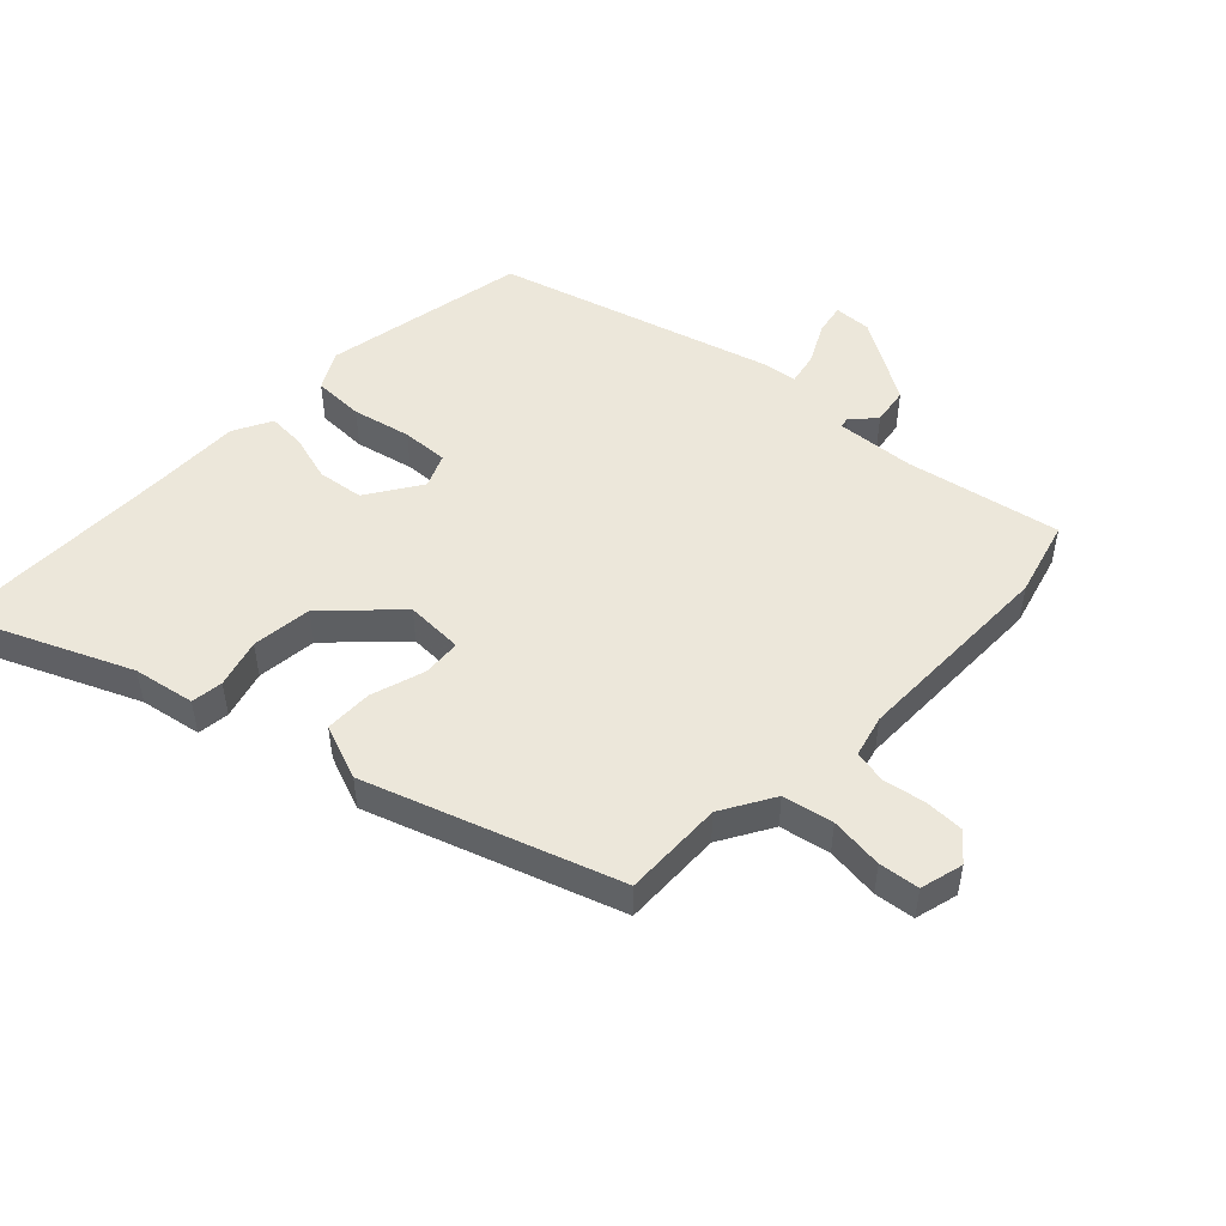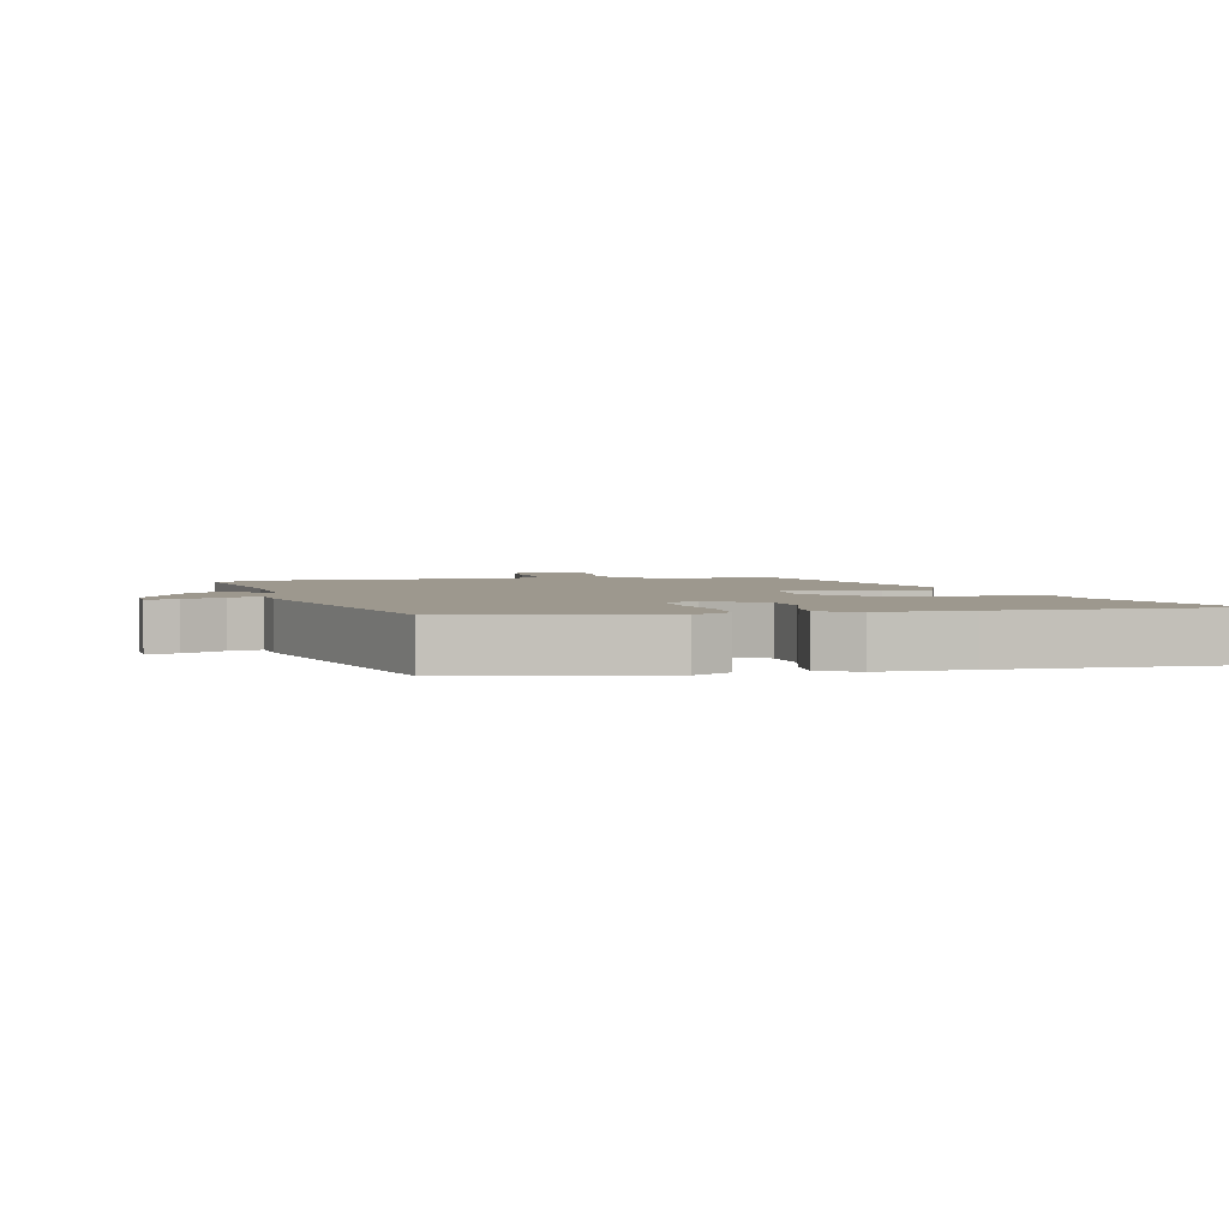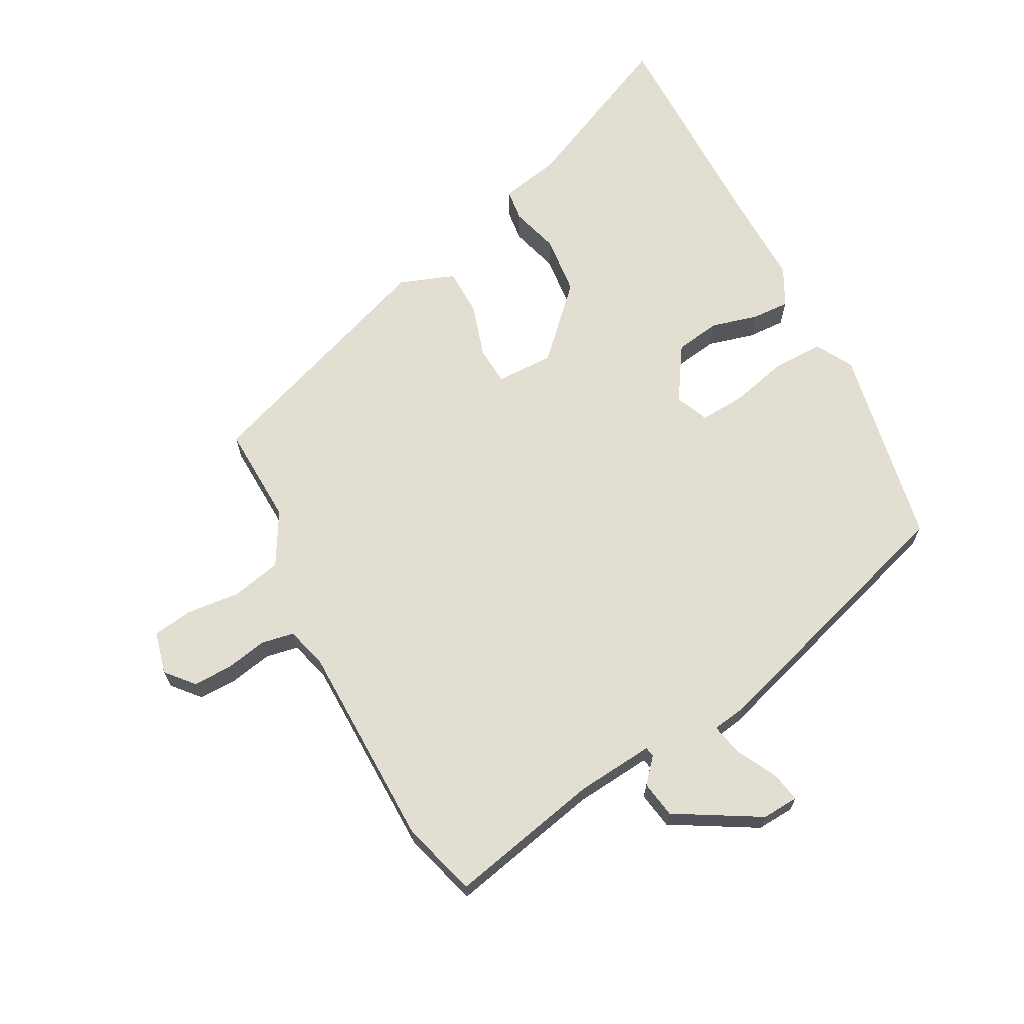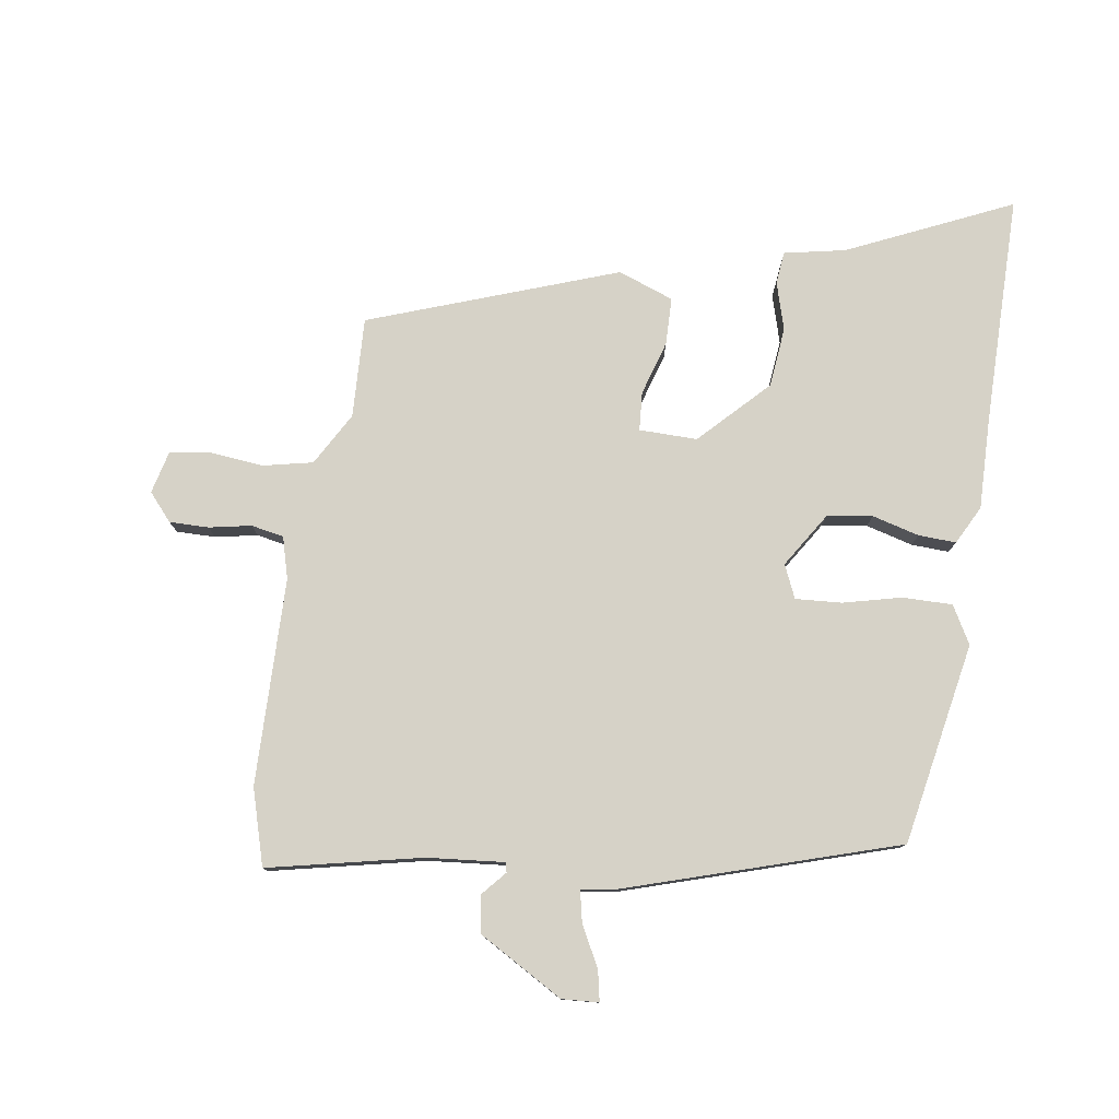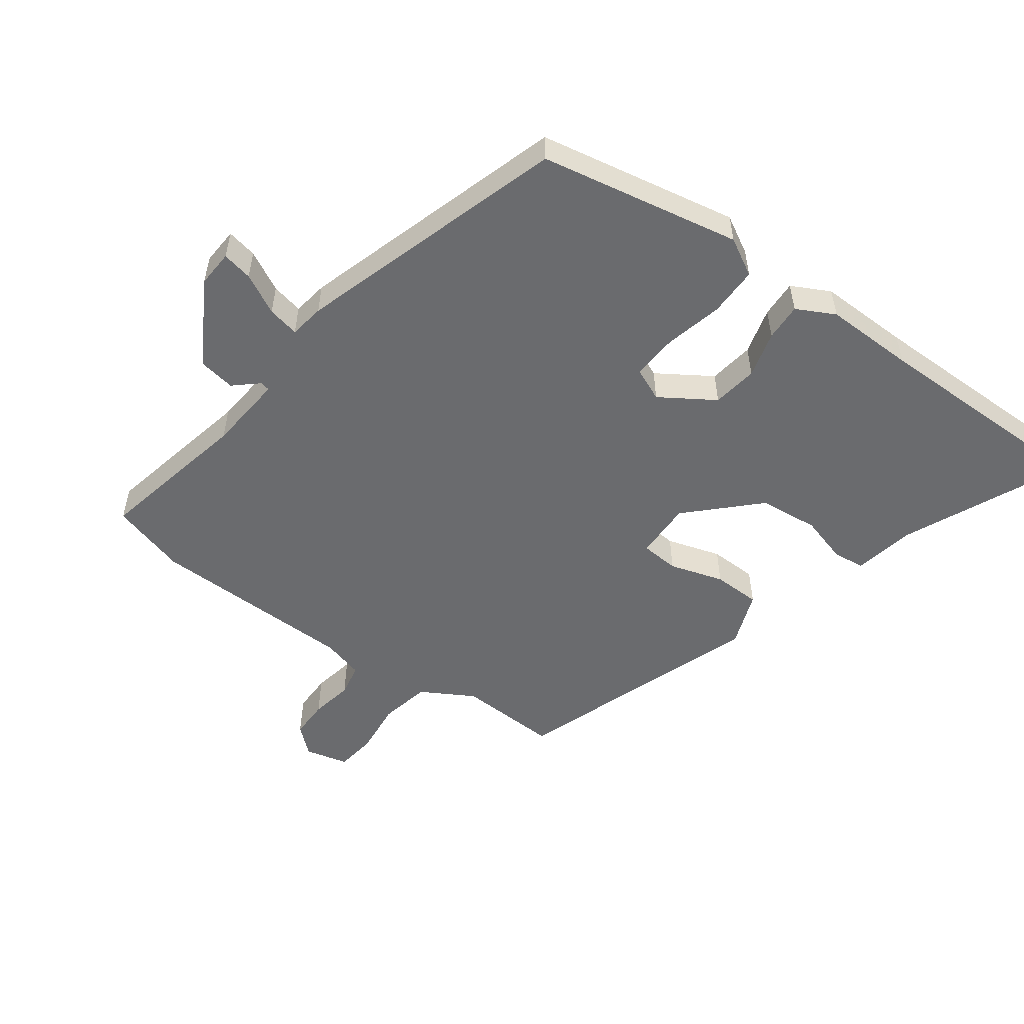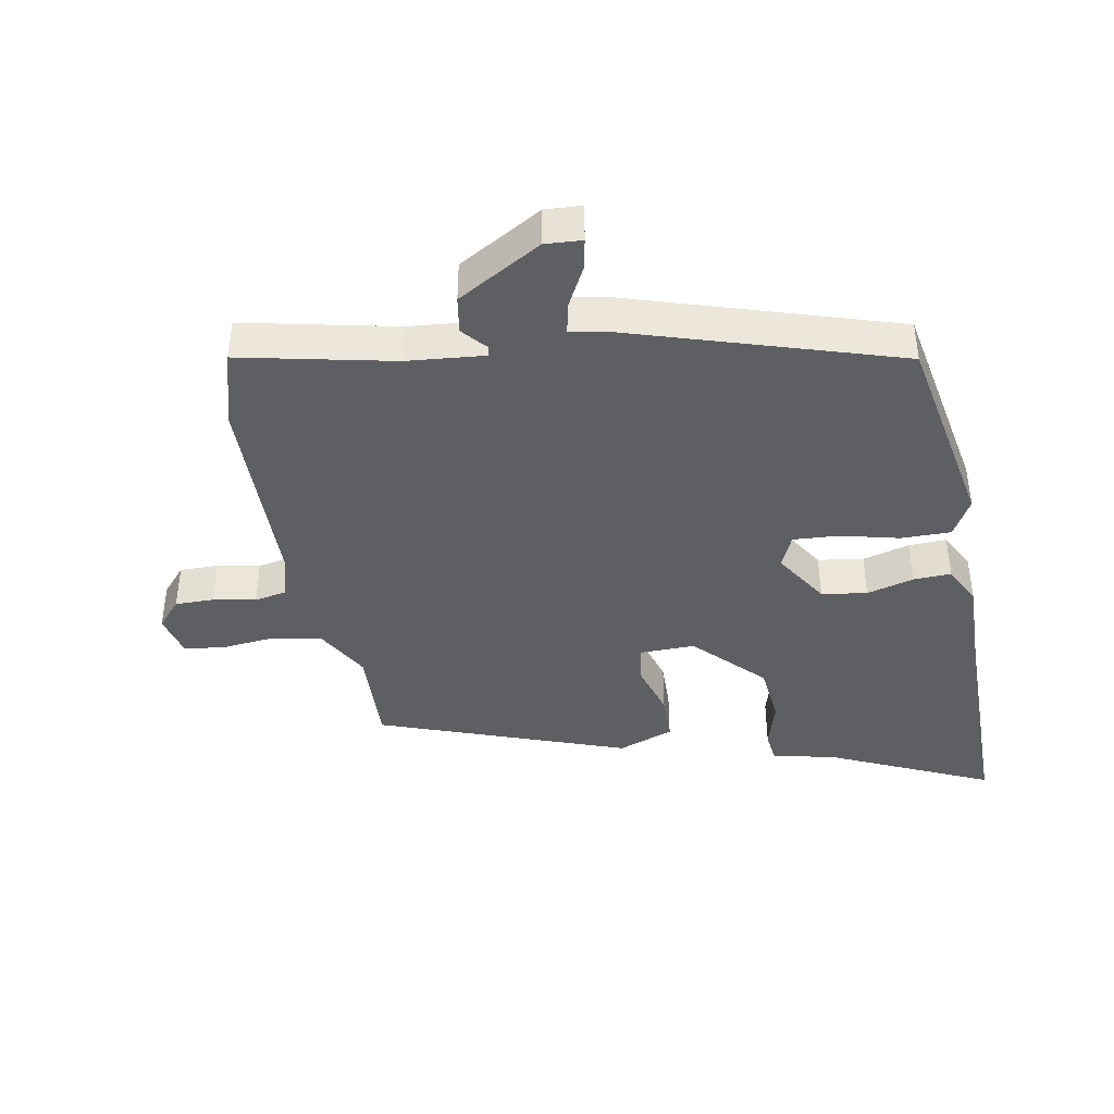
<metadata>
{"format":"obj","ext":"obj","renderer":"f3d","projection":"perspective","resolution":1024,"background":"white","views":[{"elev":50.4,"azim":44.1,"up":"+Y"},{"elev":3.2,"azim":-102.5,"up":"+Y"},{"elev":67.5,"azim":151.5,"up":"+Y"},{"elev":78.6,"azim":-171.9,"up":"+Y"},{"elev":-53.4,"azim":-126.4,"up":"+Y"},{"elev":-41.3,"azim":-170.0,"up":"+Y"}]}
</metadata>
<code>
v 0.525 0.07 -0.411
v 0.492 0.07 -0.528
v 0.256 0.07 -0.479
v 0.137 0.07 -0.469
v 0.134 0.07 -0.484
v 0.167 0.07 -0.521
v 0.158 0.07 -0.578
v 0.029 0.07 -0.654
v -0.028 0.07 -0.651
v -0.019 0.07 -0.604
v 0.013 0.07 -0.542
v 0.023 0.07 -0.493
v -0.031 0.07 -0.485
v -0.447 0.07 -0.359
v -0.507 0.07 -0.049
v -0.475 0.07 0.009
v -0.398 0.07 0.009
v -0.309 0.07 -0.012
v -0.238 0.07 -0.016
v -0.216 0.07 0.035
v -0.27 0.07 0.118
v -0.34 0.07 0.128
v -0.412 0.07 0.108
v -0.47 0.07 0.105
v -0.501 0.07 0.164
v -0.499 0.07 0.304
v -0.501 0.07 0.656
v -0.249 0.07 0.544
v -0.155 0.07 0.526
v -0.149 0.07 0.477
v -0.17 0.07 0.403
v -0.16 0.07 0.311
v -0.059 0.07 0.21
v 0.03 0.07 0.212
v 0.034 0.07 0.271
v 0.008 0.07 0.354
v 0.009 0.07 0.427
v 0.094 0.07 0.459
v 0.475 0.07 0.326
v 0.47 0.07 0.172
v 0.517 0.07 0.091
v 0.594 0.07 0.075
v 0.676 0.07 0.084
v 0.738 0.07 0.076
v 0.755 0.07 0.01
v 0.719 0.07 -0.032
v 0.659 0.07 -0.032
v 0.594 0.07 -0.02
v 0.544 0.07 -0.03
v 0.527 0.07 -0.094
v 0.525 0 -0.411
v 0.492 0 -0.528
v 0.256 0 -0.479
v 0.137 0 -0.469
v 0.134 0 -0.484
v 0.167 0 -0.521
v 0.158 0 -0.578
v 0.029 0 -0.654
v -0.028 0 -0.651
v -0.019 0 -0.604
v 0.013 0 -0.542
v 0.023 0 -0.493
v -0.031 0 -0.485
v -0.447 0 -0.359
v -0.507 0 -0.049
v -0.475 0 0.009
v -0.398 0 0.009
v -0.309 0 -0.012
v -0.238 0 -0.016
v -0.216 0 0.035
v -0.27 0 0.118
v -0.34 0 0.128
v -0.412 0 0.108
v -0.47 0 0.105
v -0.501 0 0.164
v -0.499 0 0.304
v -0.501 0 0.656
v -0.249 0 0.544
v -0.155 0 0.526
v -0.149 0 0.477
v -0.17 0 0.403
v -0.16 0 0.311
v -0.059 0 0.21
v 0.03 0 0.212
v 0.034 0 0.271
v 0.008 0 0.354
v 0.009 0 0.427
v 0.094 0 0.459
v 0.475 0 0.326
v 0.47 0 0.172
v 0.517 0 0.091
v 0.594 0 0.075
v 0.676 0 0.084
v 0.738 0 0.076
v 0.755 0 0.01
v 0.719 0 -0.032
v 0.659 0 -0.032
v 0.594 0 -0.02
v 0.544 0 -0.03
v 0.527 0 -0.094
f 46 47 48
f 45 46 48
f 44 45 48
f 43 44 48
f 42 43 48
f 41 42 48 49
f 40 41 49 50
f 38 39 40
f 37 38 40
f 36 37 40
f 35 36 40
f 1 2 3
f 50 1 3
f 40 50 3
f 35 40 3
f 34 35 3
f 28 29 30 31
f 28 31 32
f 27 28 32
f 26 27 32
f 26 32 33
f 25 26 33
f 24 25 33
f 23 24 33
f 22 23 33
f 16 17 18
f 15 16 18
f 14 15 18
f 13 14 18
f 12 13 18
f 12 18 19
f 9 10 11
f 8 9 11
f 7 8 11
f 6 7 11
f 5 6 11
f 4 5 11 12
f 33 34 3 4
f 21 22 33
f 20 21 33 4
f 4 12 19 20
f 98 97 96
f 98 96 95
f 98 95 94
f 98 94 93
f 98 93 92
f 99 98 92 91
f 100 99 91 90
f 90 89 88
f 90 88 87
f 90 87 86
f 90 86 85
f 53 52 51
f 53 51 100
f 53 100 90
f 53 90 85
f 53 85 84
f 81 80 79 78
f 82 81 78
f 82 78 77
f 82 77 76
f 83 82 76
f 83 76 75
f 83 75 74
f 83 74 73
f 83 73 72
f 68 67 66
f 68 66 65
f 68 65 64
f 68 64 63
f 68 63 62
f 69 68 62
f 61 60 59
f 61 59 58
f 61 58 57
f 61 57 56
f 61 56 55
f 62 61 55 54
f 54 53 84 83
f 83 72 71
f 54 83 71 70
f 70 69 62 54
f 1 51 52 2
f 2 52 53 3
f 3 53 54 4
f 4 54 55 5
f 5 55 56 6
f 6 56 57 7
f 7 57 58 8
f 8 58 59 9
f 9 59 60 10
f 10 60 61 11
f 11 61 62 12
f 12 62 63 13
f 13 63 64 14
f 14 64 65 15
f 15 65 66 16
f 16 66 67 17
f 17 67 68 18
f 18 68 69 19
f 19 69 70 20
f 20 70 71 21
f 21 71 72 22
f 22 72 73 23
f 23 73 74 24
f 24 74 75 25
f 25 75 76 26
f 26 76 77 27
f 27 77 78 28
f 28 78 79 29
f 29 79 80 30
f 30 80 81 31
f 31 81 82 32
f 32 82 83 33
f 33 83 84 34
f 34 84 85 35
f 35 85 86 36
f 36 86 87 37
f 37 87 88 38
f 38 88 89 39
f 39 89 90 40
f 40 90 91 41
f 41 91 92 42
f 42 92 93 43
f 43 93 94 44
f 44 94 95 45
f 45 95 96 46
f 46 96 97 47
f 47 97 98 48
f 48 98 99 49
f 49 99 100 50
f 50 100 51 1

</code>
